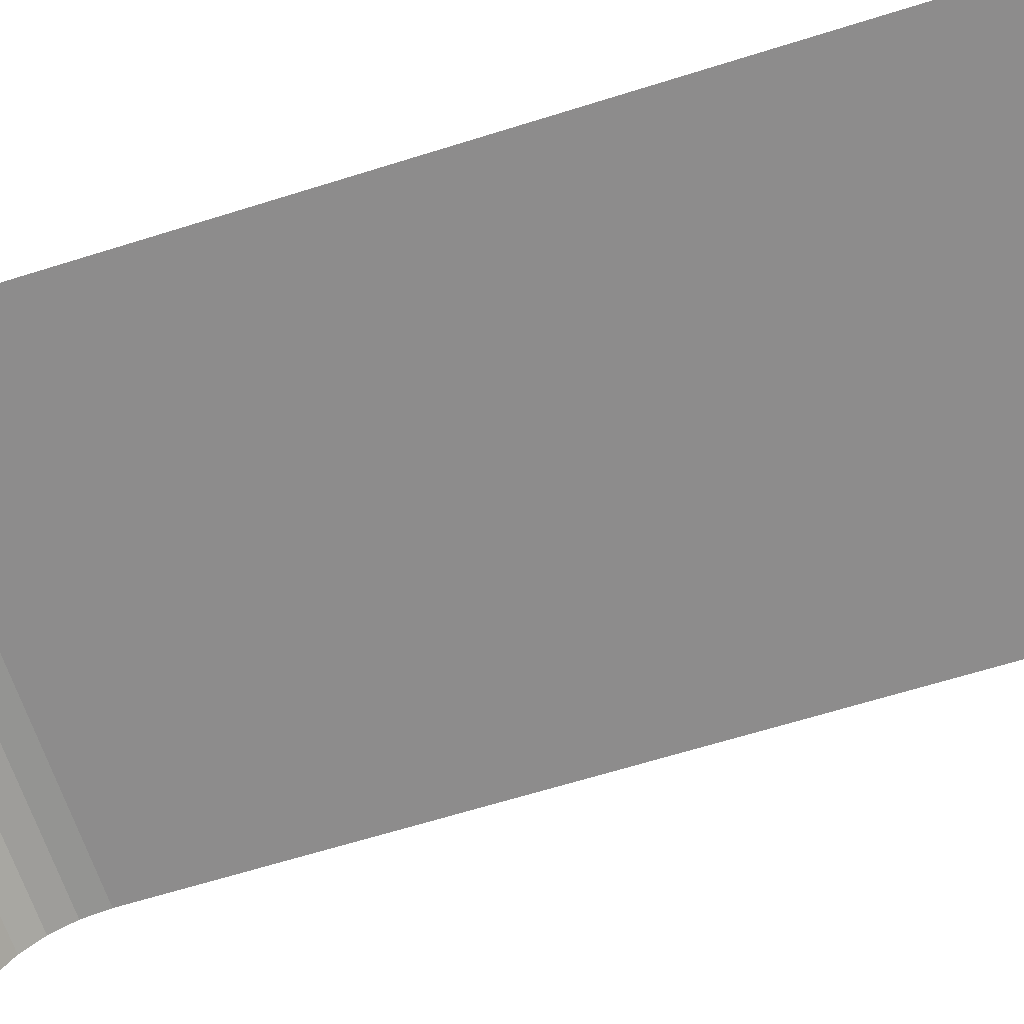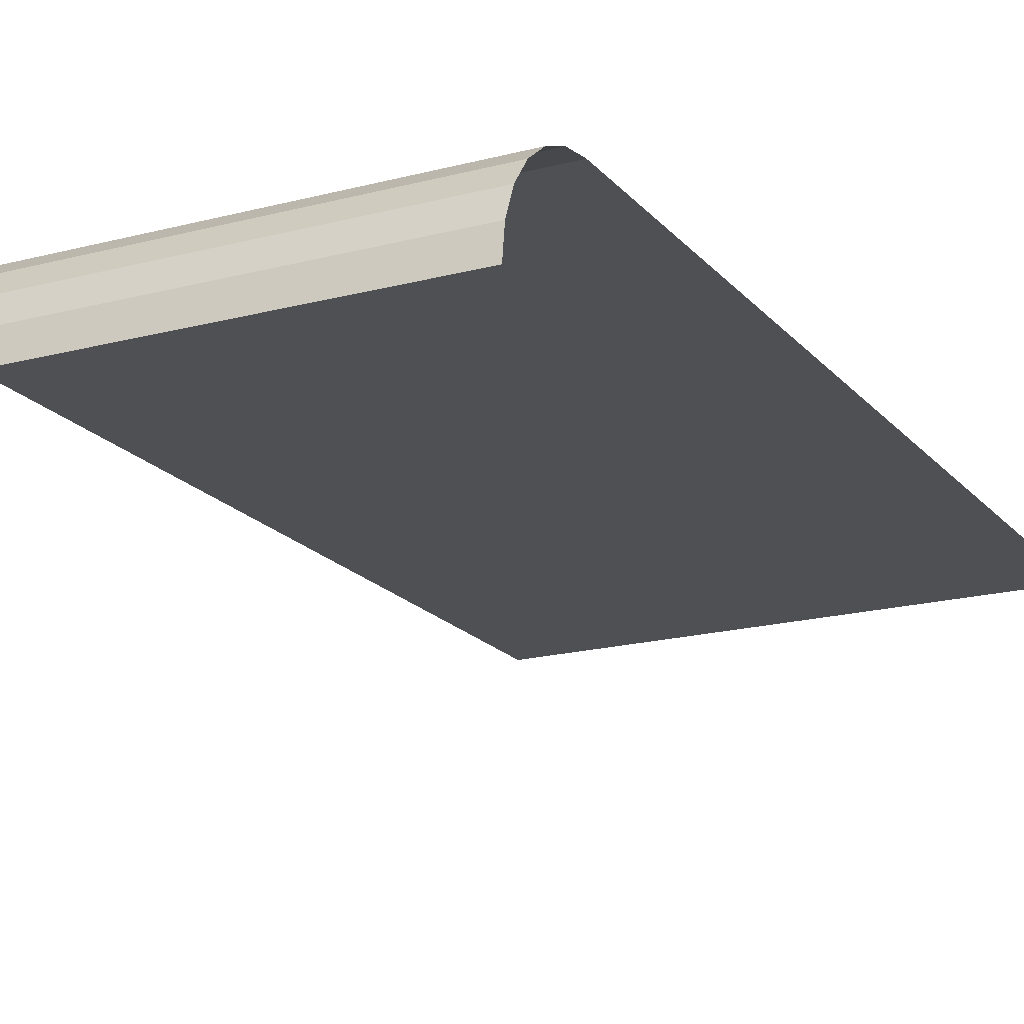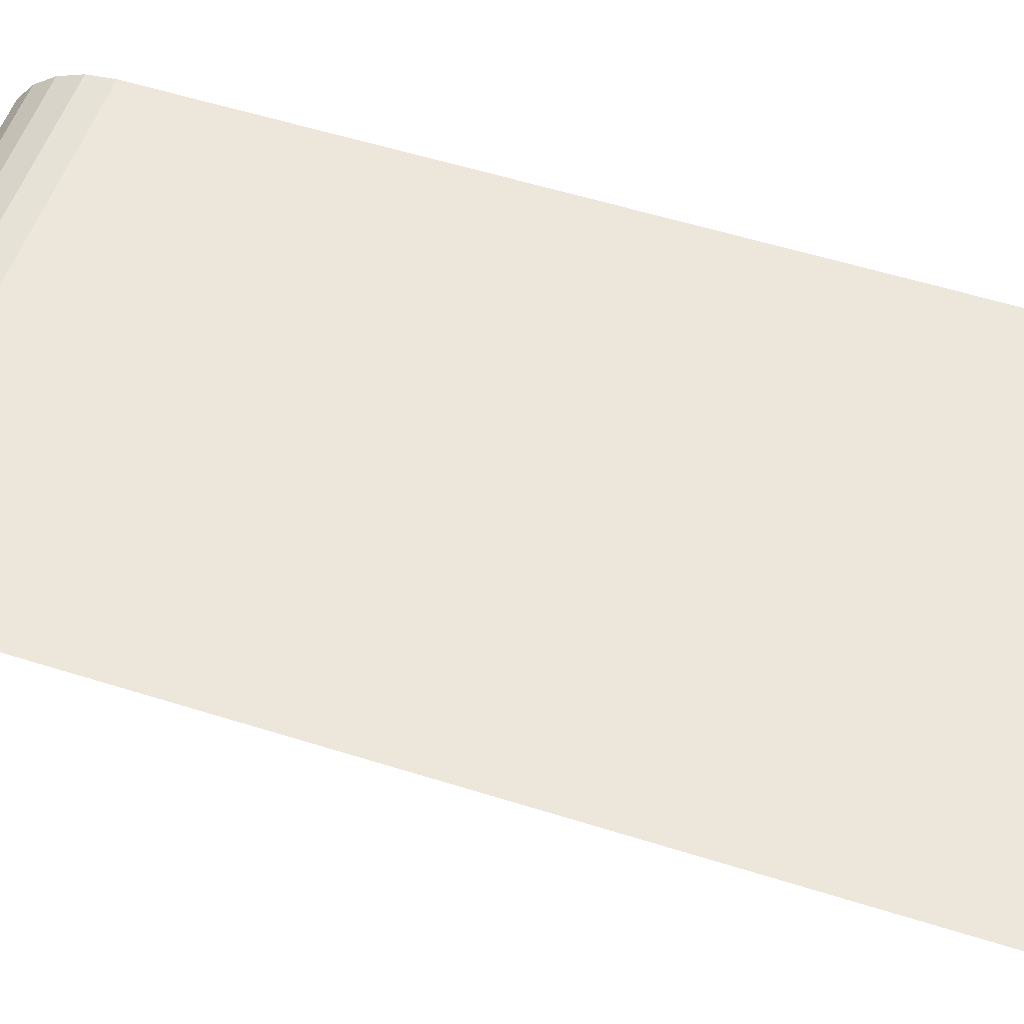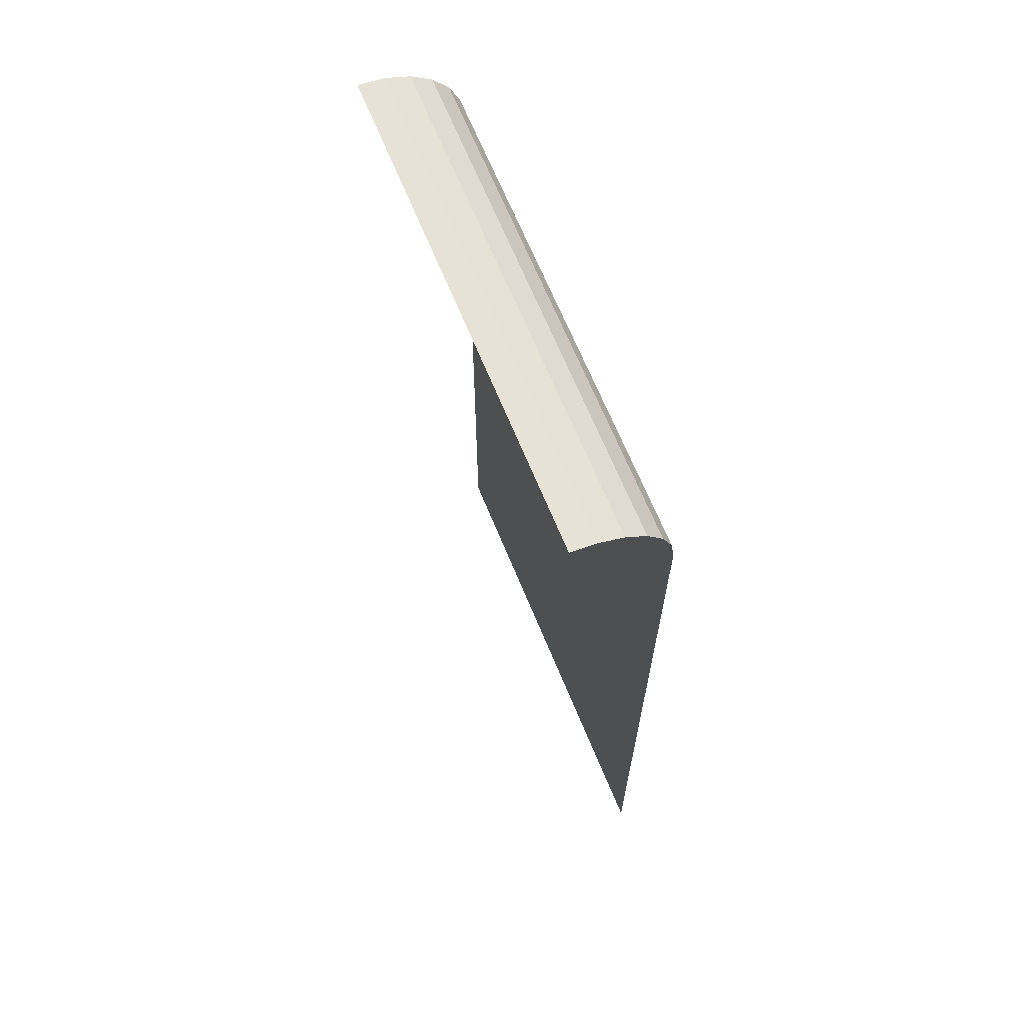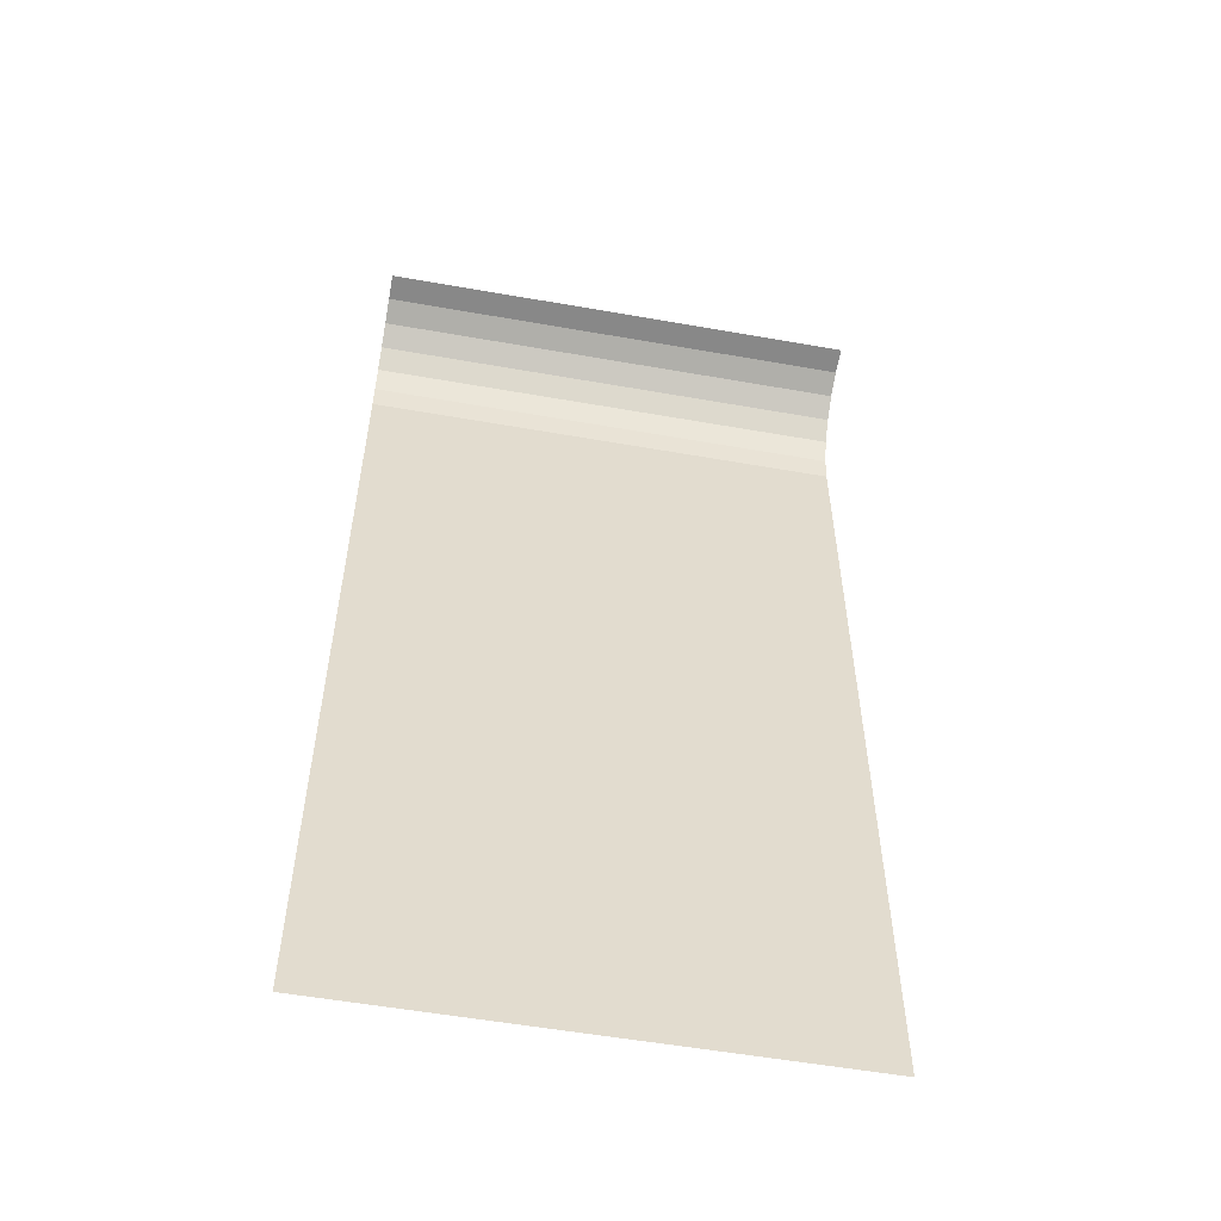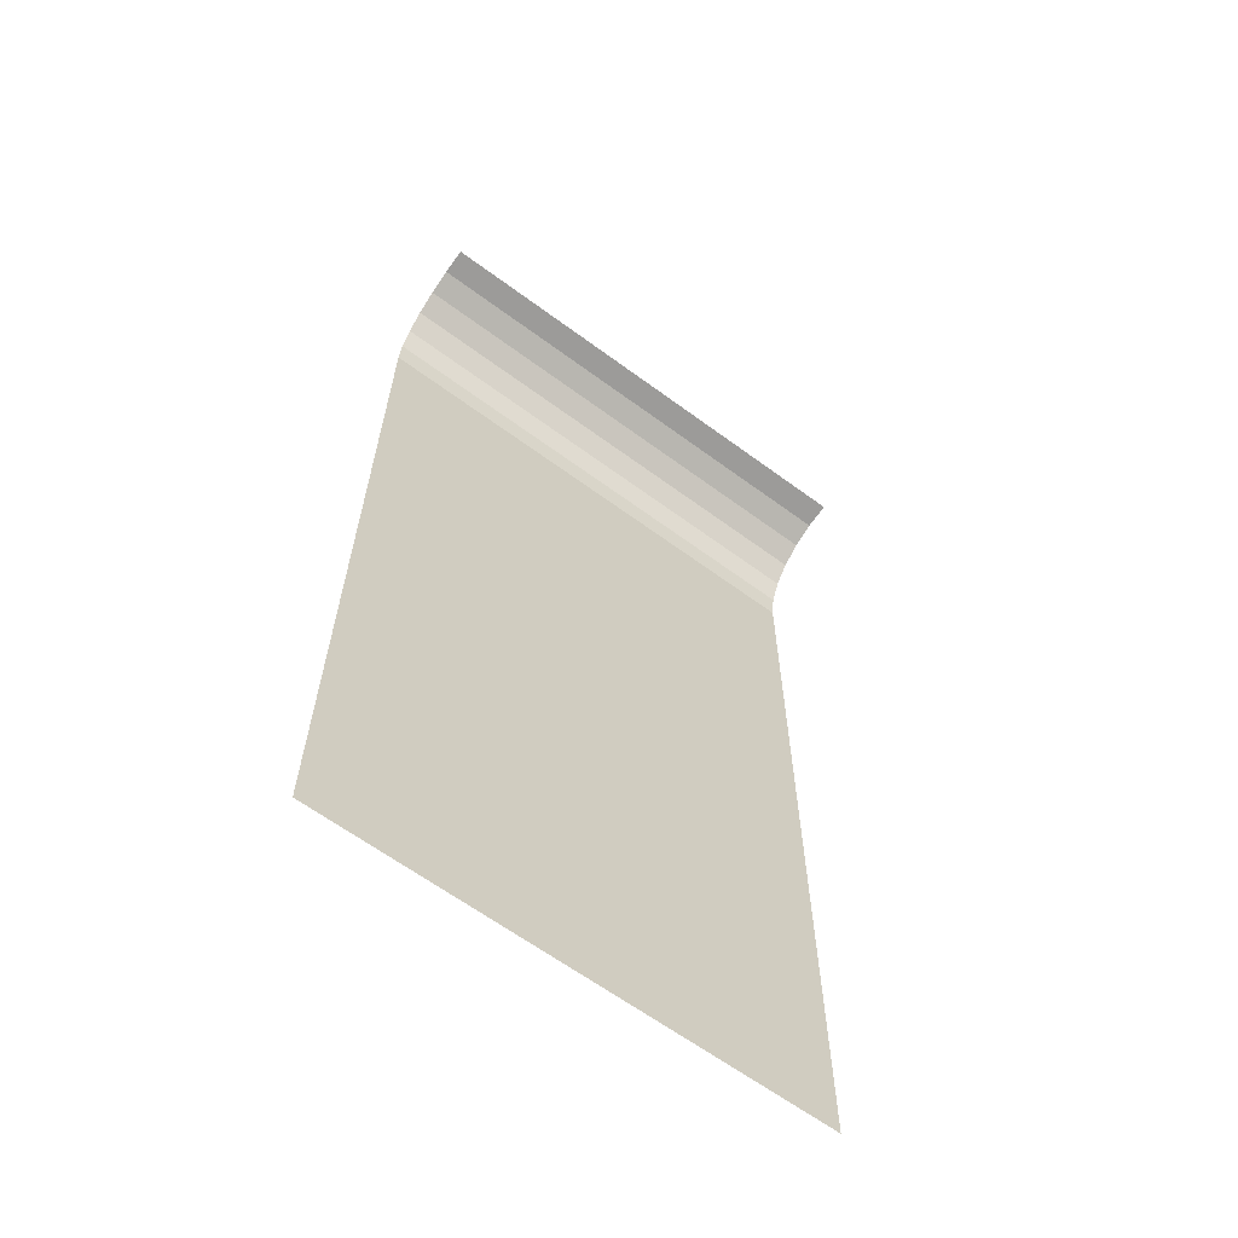
<metadata>
{"format":"obj","ext":"obj","renderer":"f3d","projection":"perspective","resolution":1024,"background":"white","views":[{"elev":-64.3,"azim":-72.4,"up":"+Z"},{"elev":-18.5,"azim":-152.9,"up":"+Z"},{"elev":53.9,"azim":-71.3,"up":"+Z"},{"elev":66.8,"azim":-112.2,"up":"+Y"},{"elev":-55.4,"azim":169.5,"up":"+Y"},{"elev":-63.5,"azim":143.3,"up":"+Y"}]}
</metadata>
<code>
o Plane
v -1 2 -0
v 1 2 -0
v -0.6 2 -0
v -0.8 2 -0
v -1 3.589 0
v -1 4 -0.4108
v -1 3.696 -0.014
v -1 3.795 -0.05504
v -1 3.88 -0.1203
v -1 3.945 -0.2054
v -1 3.986 -0.3045
v 1 4 -0.4108
v 1 3.589 0
v 1 3.986 -0.3045
v 1 3.945 -0.2054
v 1 3.88 -0.1203
v 1 3.795 -0.05504
v 1 3.696 -0.014
v -0.4 2 -0
v -0.2 2 -0
v 0 2 -0
v 0.2 2 -0
v 0.4 2 -0
v 0.6 2 -0
v 0.8 2 -0
v 0.8 4 -0.4108
v 0.6 4 -0.4108
v 0.4 4 -0.4108
v 0.2 4 -0.4108
v 0 4 -0.4108
v -0.2 4 -0.4108
v -0.4 4 -0.4108
v -0.6 4 -0.4108
v -0.8 4 -0.4108
v -0.8 3.986 -0.3045
v -0.6 3.986 -0.3045
v -0.4 3.986 -0.3045
v -0.2 3.986 -0.3045
v 0 3.986 -0.3045
v 0.2 3.986 -0.3045
v 0.4 3.986 -0.3045
v 0.6 3.986 -0.3045
v 0.8 3.986 -0.3045
v -0.8 3.945 -0.2054
v -0.6 3.945 -0.2054
v -0.4 3.945 -0.2054
v -0.2 3.945 -0.2054
v 0 3.945 -0.2054
v 0.2 3.945 -0.2054
v 0.4 3.945 -0.2054
v 0.6 3.945 -0.2054
v 0.8 3.945 -0.2054
v -0.8 3.88 -0.1203
v -0.6 3.88 -0.1203
v -0.4 3.88 -0.1203
v -0.2 3.88 -0.1203
v 0 3.88 -0.1203
v 0.2 3.88 -0.1203
v 0.4 3.88 -0.1203
v 0.6 3.88 -0.1203
v 0.8 3.88 -0.1203
v -0.8 3.795 -0.05504
v -0.6 3.795 -0.05504
v -0.4 3.795 -0.05504
v -0.2 3.795 -0.05504
v 0 3.795 -0.05504
v 0.2 3.795 -0.05504
v 0.4 3.795 -0.05504
v 0.6 3.795 -0.05504
v 0.8 3.795 -0.05504
v -0.8 3.696 -0.014
v -0.6 3.696 -0.014
v -0.4 3.696 -0.014
v -0.2 3.696 -0.014
v 0 3.696 -0.014
v 0.2 3.696 -0.014
v 0.4 3.696 -0.014
v 0.6 3.696 -0.014
v 0.8 3.696 -0.014
v -0.8 3.589 0
v -0.6 3.589 0
v -0.4 3.589 0
v -0.2 3.589 0
v 0 3.589 0
v 0.2 3.589 0
v 0.4 3.589 0
v 0.6 3.589 0
v 0.8 3.589 0
v -1 2 -0
v 1 2 -0
v -0.6 2 -0
v -0.8 2 -0
v -0.4 2 -0
v -0.2 2 -0
v 0 2 -0
v 0.2 2 -0
v 0.4 2 -0
v 0.6 2 -0
v 0.8 2 -0
v -1 2 -0
v 1 2 -0
v -0.6 2 -0
v -0.8 2 -0
v -0.4 2 -0
v -0.2 2 -0
v 0 2 -0
v 0.2 2 -0
v 0.4 2 -0
v 0.6 2 -0
v 0.8 2 -0
v -1 0 -0
v 1 0 -0
v -0.6 0 -0
v -0.8 0 -0
v -0.4 0 -0
v -0.2 0 -0
v 0 0 -0
v 0.2 0 -0
v 0.4 0 -0
v 0.6 0 -0
v 0.8 0 -0
f 1 4 80 5
f 34 6 11 35
f 35 11 10 44
f 44 10 9 53
f 53 9 8 62
f 62 8 7 71
f 71 7 5 80
f 25 2 13 88
f 4 3 81 80
f 3 19 82 81
f 19 20 83 82
f 20 21 84 83
f 21 22 85 84
f 22 23 86 85
f 23 24 87 86
f 24 25 88 87
f 18 79 88 13
f 79 78 87 88
f 78 77 86 87
f 77 76 85 86
f 76 75 84 85
f 75 74 83 84
f 74 73 82 83
f 73 72 81 82
f 72 71 80 81
f 17 70 79 18
f 70 69 78 79
f 69 68 77 78
f 68 67 76 77
f 67 66 75 76
f 66 65 74 75
f 65 64 73 74
f 64 63 72 73
f 63 62 71 72
f 16 61 70 17
f 61 60 69 70
f 60 59 68 69
f 59 58 67 68
f 58 57 66 67
f 57 56 65 66
f 56 55 64 65
f 55 54 63 64
f 54 53 62 63
f 15 52 61 16
f 52 51 60 61
f 51 50 59 60
f 50 49 58 59
f 49 48 57 58
f 48 47 56 57
f 47 46 55 56
f 46 45 54 55
f 45 44 53 54
f 14 43 52 15
f 43 42 51 52
f 42 41 50 51
f 41 40 49 50
f 40 39 48 49
f 39 38 47 48
f 38 37 46 47
f 37 36 45 46
f 36 35 44 45
f 12 26 43 14
f 26 27 42 43
f 27 28 41 42
f 28 29 40 41
f 29 30 39 40
f 30 31 38 39
f 31 32 37 38
f 32 33 36 37
f 33 34 35 36
f 20 19 93 94
f 22 21 95 96
f 21 20 94 95
f 4 1 89 92
f 23 22 96 97
f 2 25 99 90
f 19 3 91 93
f 24 23 97 98
f 3 4 92 91
f 25 24 98 99
f 90 99 110 101
f 98 97 108 109
f 93 91 102 104
f 91 92 103 102
f 99 98 109 110
f 96 95 106 107
f 94 93 104 105
f 95 94 105 106
f 97 96 107 108
f 92 89 100 103
f 108 107 118 119
f 103 100 111 114
f 101 110 121 112
f 109 108 119 120
f 104 102 113 115
f 102 103 114 113
f 110 109 120 121
f 107 106 117 118
f 105 104 115 116
f 106 105 116 117

</code>
